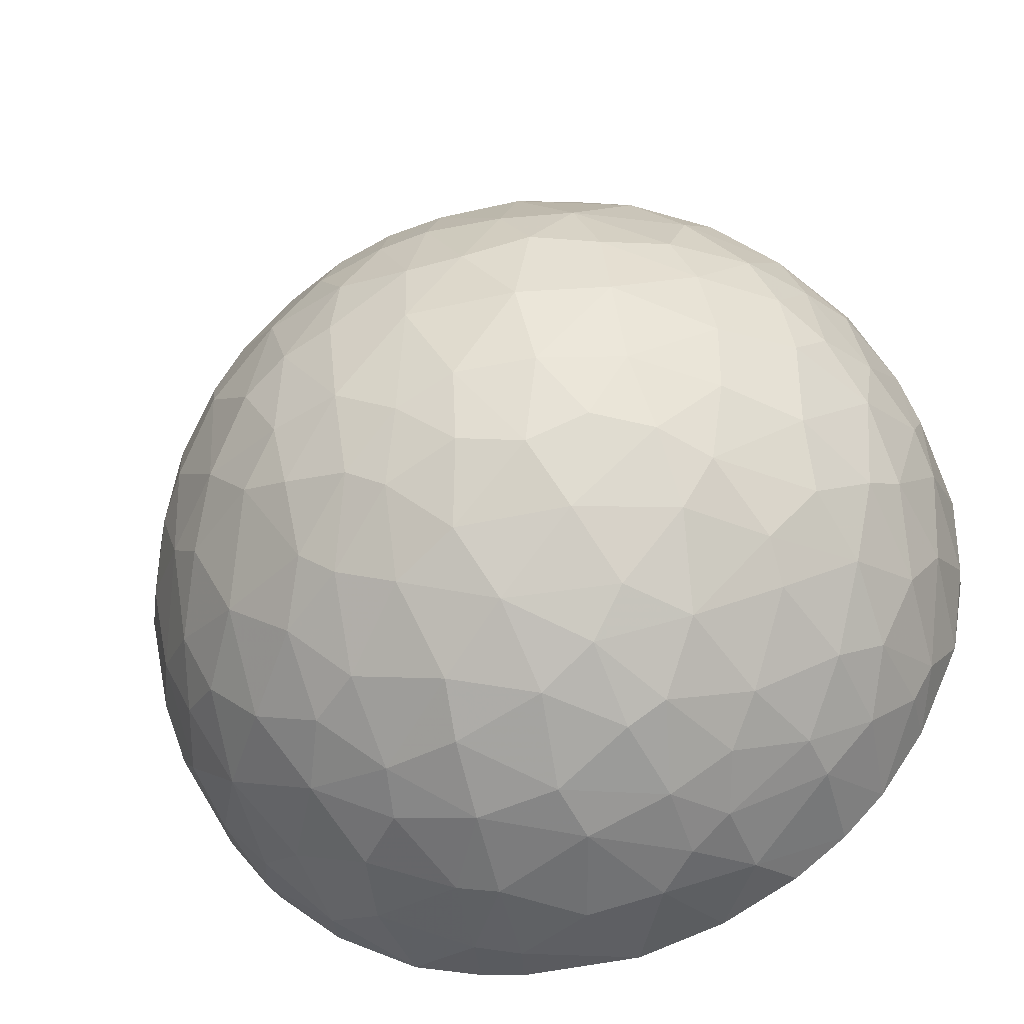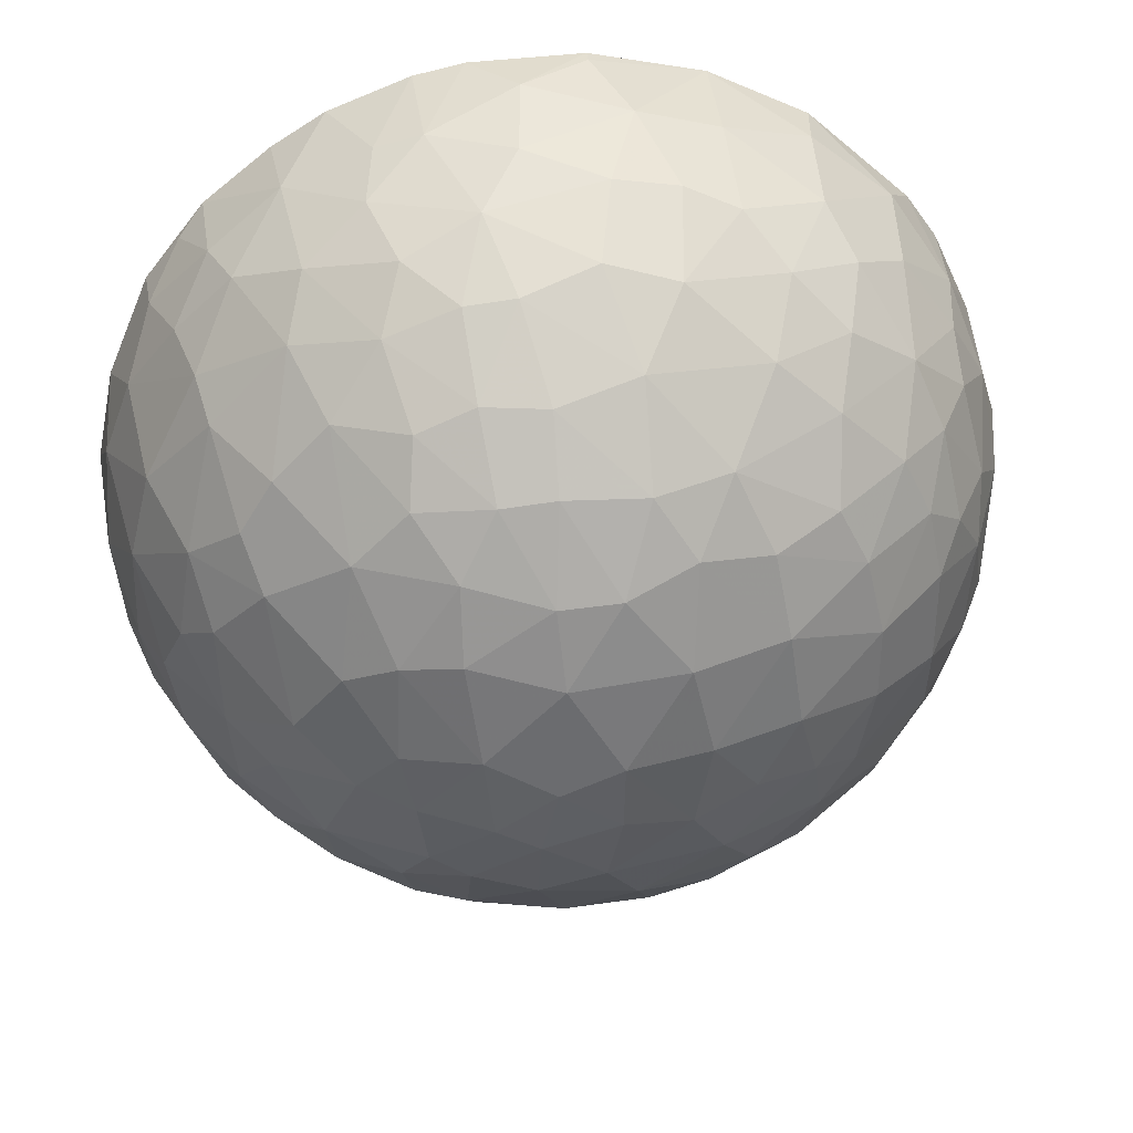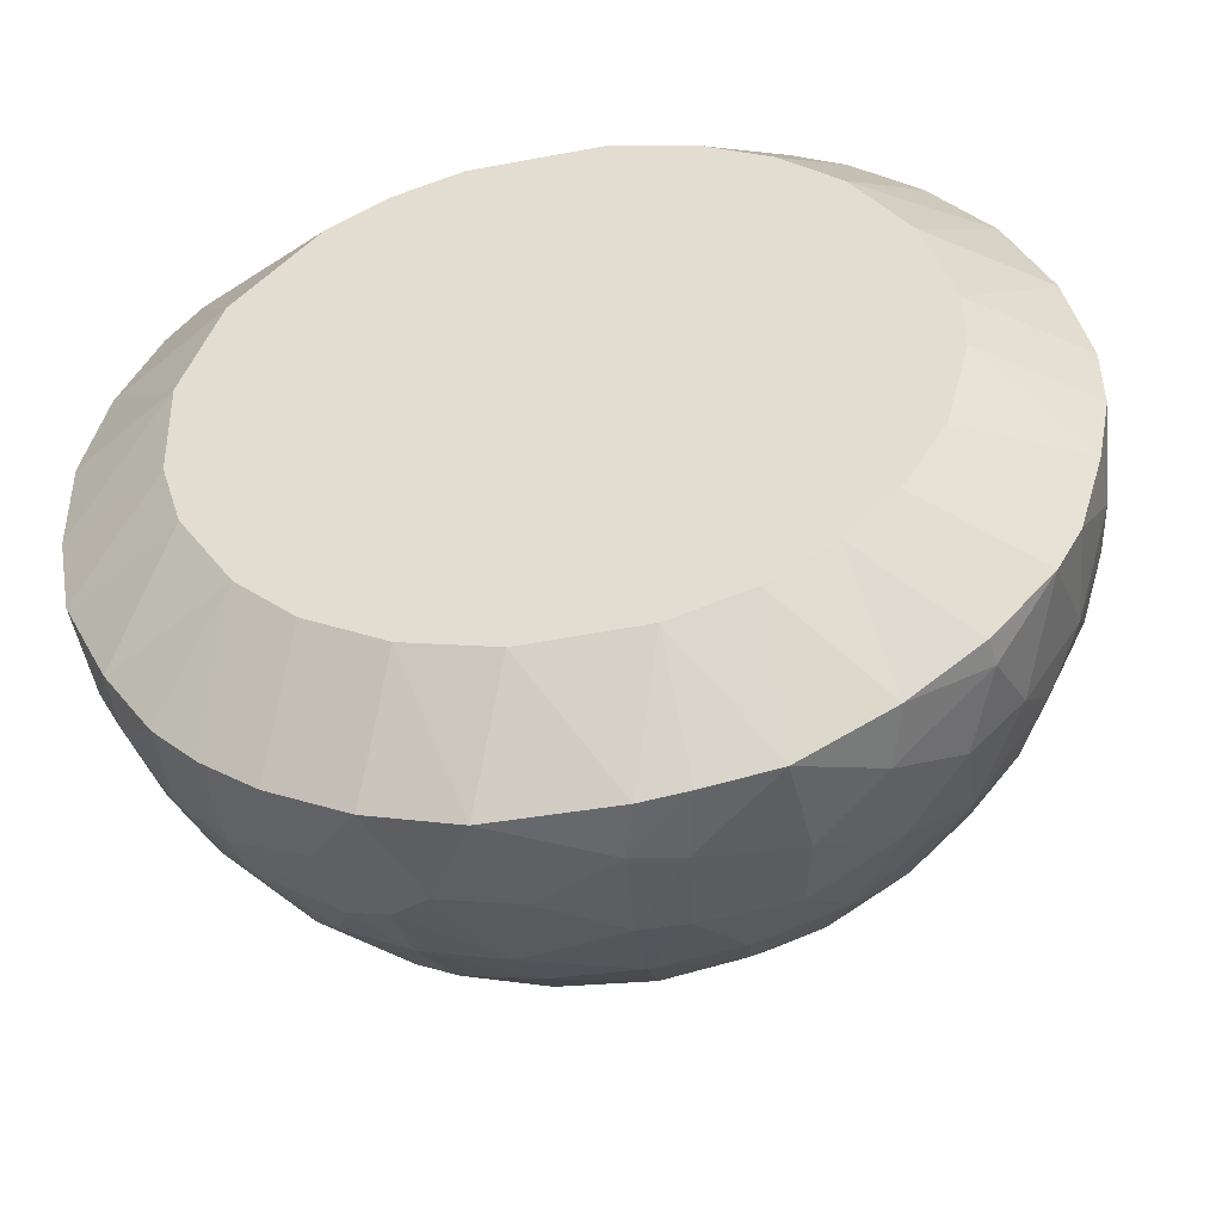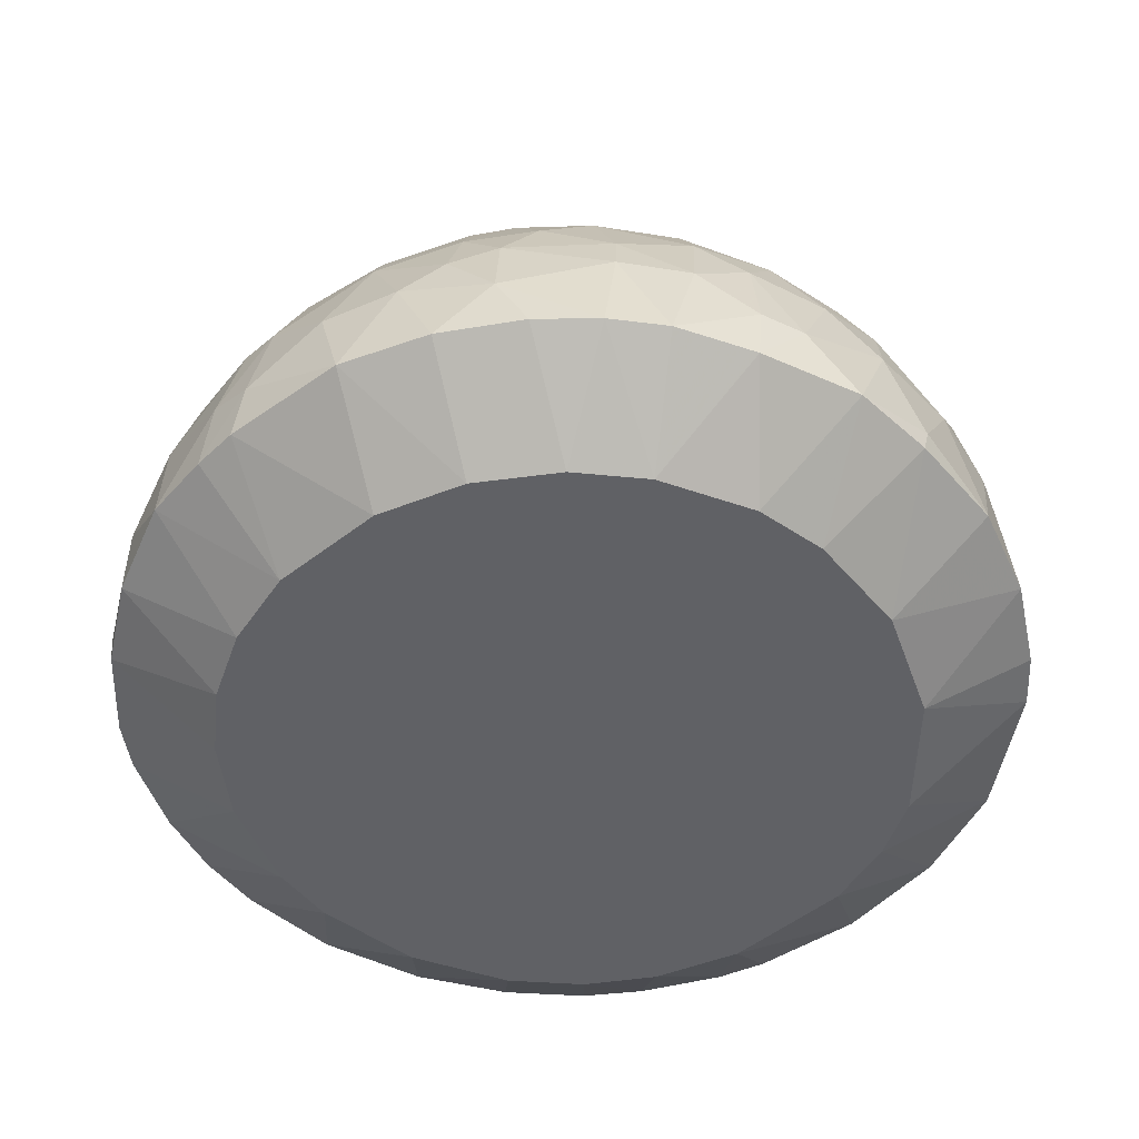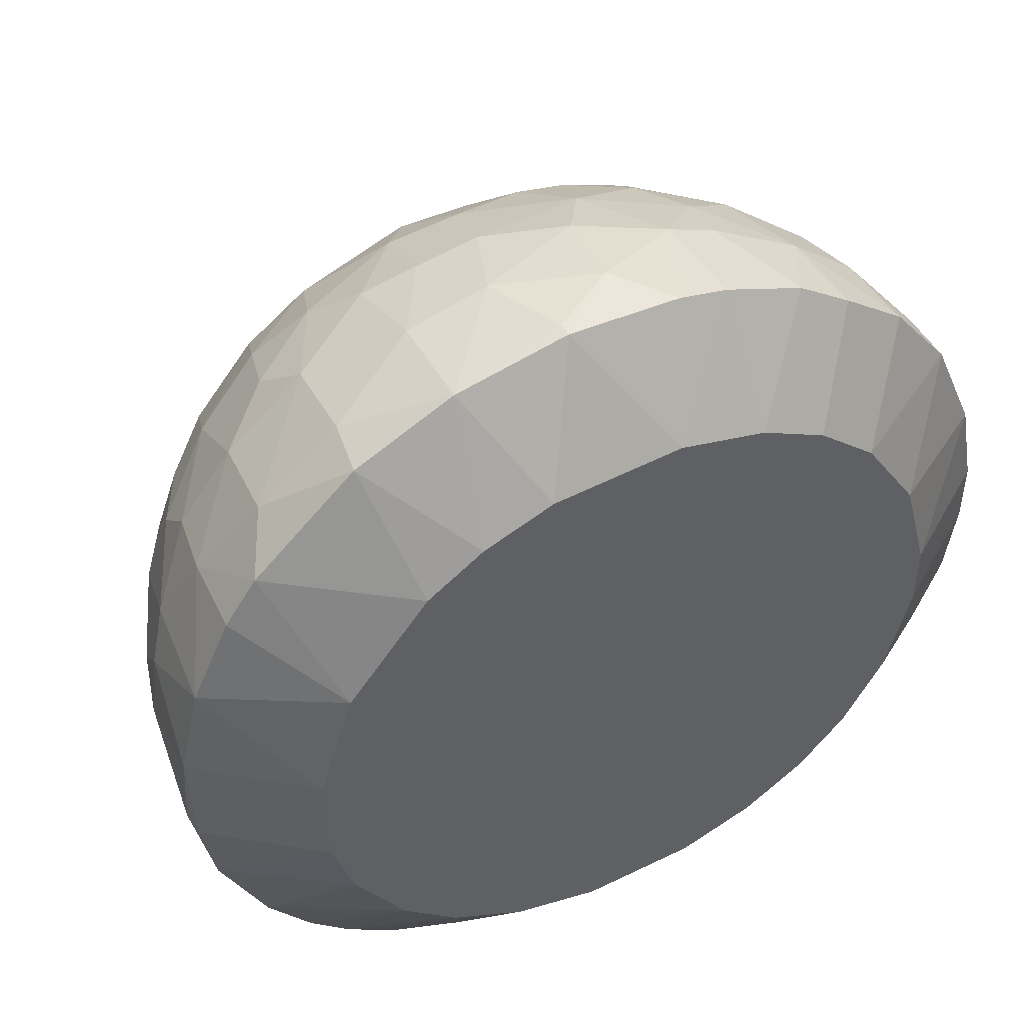
<metadata>
{"format":"obj","ext":"obj","renderer":"f3d","projection":"perspective","resolution":1024,"background":"white","views":[{"elev":-37.2,"azim":17.1,"up":"+Y"},{"elev":36.7,"azim":-6.5,"up":"+Y"},{"elev":-48.6,"azim":-171.0,"up":"+Y"},{"elev":-49.7,"azim":37.0,"up":"+Z"},{"elev":48.1,"azim":153.3,"up":"+Y"}]}
</metadata>
<code>
v 0.02381 -0.01876 0.04423
v 0.008553 -0.02166 0.03188
v 0.008553 -0.01222 0.06528
v 0.008553 -0.02917 0.0435
v 0.008553 0.01586 0.06335
v 0.008553 -0.01972 0.06044
v 0.006377 0.02458 0.05584
v 0.006377 0.0224 0.03188
v -0.004759 -0.02892 0.04786
v -0.02825 0.003273 0.05028
v 0.02792 -0.009799 0.04713
v 0.02792 -0.01294 0.04083
v -0.01178 -0.02796 0.04398
v -0.01178 0.02216 0.05632
v -0.01396 0.02748 0.0372
v -0.005724 0.01513 0.06456
v -0.02921 0.009084 0.03696
v -0.02921 0.009809 0.03866
v -0.003548 -0.01537 0.0648
v -0.003548 -0.009313 0.06747
v -0.003548 0.02458 0.05657
v 0.02696 0.001576 0.05318
v -0.0188 0.01392 0.05851
v 0.02913 0.01005 0.0372
v 0.005645 0.004718 0.06819
v -0.02098 0.01029 0.05851
v 0.01388 -0.01876 0.03188
v 0.0117 0.02022 0.0585
v -0.028 -0.009553 0.04713
v -0.028 -0.01295 0.0372
v 0.01994 -0.02166 0.04761
v 0.02211 0.008112 0.05826
v 0.00468 -0.02215 0.05923
v -0.006456 -0.007616 0.06746
v -0.006456 -0.02989 0.03696
v -0.006456 0.01998 0.06092
v -0.01977 0.007141 0.06093
v 0.02817 -0.003743 0.05028
v 0.01291 -0.00132 0.06625
v -0.02679 0.009324 0.05051
v -0.02679 -0.003503 0.05318
v -0.007421 -0.02602 0.05318
v -0.01856 -0.001566 0.06286
v -0.01856 -0.01415 0.03188
v 0.02938 -0.009313 0.0372
v 0.02938 0.003267 0.04713
v -0.005245 0.02748 0.05124
v 0.01412 -0.02602 0.04713
v -0.0205 -0.01948 0.05076
v -0.0205 -0.02239 0.04398
v -0.0205 0.02143 0.04689
v 0.02236 0.02118 0.04083
v -0.01444 0.01077 0.06335
v 0.03059 0.003513 0.0372
v 0.03059 -0.003503 0.03841
v -0.0297 -0.007376 0.03696
v -0.0297 0.006661 0.04326
v 0.01824 0.02191 0.05027
v 0.007102 0.02772 0.04979
v 0.007102 -0.00156 0.06819
v -0.02147 -0.009073 0.03188
v 0.02647 -0.00544 0.05318
v 0.02647 0.01586 0.0372
v 0.02647 -0.01561 0.04108
v 0.01533 0.01175 0.06238
v 0.01533 -0.0236 0.051
v 0.01533 -0.01173 0.06238
v 0.01122 -0.02772 0.04592
v 0.01122 -0.02868 0.0372
v 0.01122 0.02046 0.03188
v -0.002096 0.01562 0.0648
v -0.002096 0.01998 0.06165
v -0.002096 0.004239 0.06868
v -0.01323 -0.02311 0.0539
v -0.01323 0.01925 0.03188
v -0.004999 0.03039 0.0372
v -0.01735 0.02047 0.05366
v -0.01735 -0.02529 0.03696
v -0.01735 0.01562 0.03188
v -0.02849 -0.003503 0.04955
v -0.02025 -0.006405 0.06069
v -0.02025 -0.01512 0.05608
v 0.004194 -0.02627 0.05391
v -0.01202 0.004964 0.06625
v -0.01202 0.02676 0.04786
v -0.02437 0.01732 0.04592
v -0.02437 0.007147 0.05584
v 0.01848 -0.002531 0.06286
v 0.01848 0.002542 0.06286
v -0.01614 0.02361 0.05003
v 0.02066 0.01077 0.03188
v 0.01654 -0.02602 0.0372
v 0.003229 -0.01731 0.06359
v 0.003229 -0.03014 0.04374
v -0.007907 -0.01367 0.0648
v -0.007907 -0.01948 0.06092
v -0.02316 0.002788 0.05851
v -0.02316 -0.002291 0.03188
v -0.02316 0.002302 0.03188
v -0.02316 0.01659 0.05028
v 0.02477 0.00569 0.05584
v -0.01493 -0.005194 0.0648
v 0.009519 -0.0236 0.05584
v 0.01775 -0.01512 0.03188
v -0.03018 0.000119 0.04447
v -0.02195 0.02118 0.04301
v 0.002497 -0.02312 0.03188
v 0.01073 0.02627 0.05051
v 0.01679 0.02579 0.04084
v -0.02292 -0.004228 0.05851
v 0.02502 -0.01125 0.05245
v 0.001532 -0.007137 0.06819
v 0.001532 0.02579 0.05511
v 0.001532 -0.002052 0.06892
v 0.001532 0.009809 0.06747
v 0.0272 0.006176 0.05149
v 0.01194 0.00521 0.06625
v -0.001371 -0.02093 0.06092
v -0.02994 -0.006891 0.04083
v 0.02623 0.01562 0.04277
v 0.02623 -0.01585 0.03696
v 0.002743 0.02845 0.0498
v 0.002743 0.03063 0.03817
v 0.002743 0.03063 0.0372
v -0.008393 0.02966 0.0372
v -0.01057 -0.01174 0.0648
v -0.002336 -0.03062 0.04059
v -0.02582 -0.009553 0.05221
v 0.01098 -0.02602 0.05076
v 0.01098 -0.01657 0.0619
v 0.01098 0.01077 0.06504
v -0.01759 0.02506 0.03696
v 0.03035 -0.003743 0.03696
v -0.01541 0.003267 0.0648
v 0.01509 0.0178 0.03188
v -0.03067 -0.002291 0.0372
v -0.03067 0.002302 0.0372
v 0.02332 -0.008102 0.05681
v 0.01219 -0.02215 0.05608
v -0.01638 -0.02602 0.04084
v -0.01638 -0.01851 0.05681
v 0.02042 -0.01488 0.05609
v 0.02042 -0.02239 0.04423
v -0.008147 0.02918 0.04423
v -0.008147 0.00569 0.06746
v -0.008147 0.01077 0.06601
v 0.005165 -0.02795 0.05028
v 0.005165 -0.03038 0.0372
v -0.01227 -0.01561 0.0619
v -0.01227 -0.001806 0.0665
v -0.0234 -0.01415 0.0527
v -0.02752 -0.0127 0.04423
v -0.01517 -0.01779 0.03188
v -0.01517 0.0178 0.05851
v -0.006936 0.02409 0.05633
v -0.006936 -0.02408 0.05633
v 0.01751 -0.008102 0.06238
v 0.01751 -0.02069 0.05318
v -0.02219 0.02143 0.0372
v -0.02219 -0.02117 0.03696
v 0.02575 0.01223 0.05028
v 0.02357 0.01175 0.05439
v 0.01049 0.02845 0.04398
v 0.01049 0.02894 0.0372
v -0.02631 0.01611 0.0372
v -0.02631 -0.0161 0.0372
v 0.02163 0.01634 0.05318
v 0.01655 0.02458 0.04713
v 0.0146 -0.02699 0.04156
v 0.003468 0.02118 0.06044
v 0.003468 0.01538 0.0648
v -0.001611 -0.02384 0.05778
v -0.001611 -0.02699 0.05318
v 0.02284 -0.01706 0.05028
v 0.02284 -0.004468 0.03188
v 0.01581 0.01659 0.05899
v -0.01081 -0.02069 0.03188
v -0.01081 0.01441 0.06335
v -0.01081 -0.02675 0.04931
v -0.008633 0.02167 0.03188
v -0.002576 -0.003988 0.06868
v -0.002576 0.02313 0.03188
v -0.002576 0.02942 0.04713
v -0.002576 0.009564 0.06747
v -0.02606 0.01635 0.04083
v 0.02187 0.01997 0.04713
v -0.02389 -0.01875 0.04399
v -0.02389 0.01949 0.03817
v 0.0301 0.000605 0.04471
v 0.01485 -0.01779 0.05875
v 0.01703 0.01973 0.05488
v 0.02308 0.003267 0.05851
v 0.02308 0.003027 0.03188
v 0.02308 -0.003257 0.05851
v 0.02308 -0.02046 0.0372
v -0.005484 -0.02262 0.03188
v -0.005484 -0.03013 0.04156
v -0.01662 -0.02433 0.04762
v -0.003308 -0.03038 0.03696
v 0.02429 0.01901 0.0372
v 0.000806 -0.01295 0.06625
v -0.01033 0.0253 0.0527
v -0.01033 0.01828 0.06093
v -0.02776 0.01223 0.04398
v 0.02017 -0.02336 0.0372
v 0.02017 -0.01222 0.05827
v 0.02017 0.01223 0.05827
v 0.02841 0.009803 0.04519
v 0.01727 0.007867 0.06262
v 0.01727 0.02555 0.0372
v 0.00492 0.0299 0.04399
v -0.01129 -0.02868 0.0372
v -0.01129 -0.02069 0.05826
v -0.01129 0.02821 0.04374
v -0.01129 -0.006411 0.06625
v 0.0255 -0.01488 0.04737
v 0.0255 0.01489 0.04737
v 0.02139 -0.009313 0.03188
v 0.01025 -0.005925 0.06674
v -0.007181 -0.00132 0.06819
v 0.02962 0.006176 0.04423
v 0.02962 -0.006165 0.04423
v 0.006131 0.0115 0.06625
v 0.006131 -0.007856 0.06747
v -0.02244 -0.01076 0.05657
v -0.02244 -0.02117 0.0389
v -0.02244 0.01489 0.05342
v 0.01436 -0.006651 0.0648
v -0.001851 -0.02941 0.04738
v -0.001851 0.03063 0.04108
v -0.02534 -0.01537 0.04713
v -0.02534 0.000851 0.05584
v -0.02946 -0.006651 0.04447
v -0.01711 0.0253 0.04277
v -0.01711 -0.01222 0.06093
v 0.0134 0.02336 0.05342
v -0.02123 0.009564 0.03188
f 21 47 155
f 135 107 79
f 107 135 218
f 79 107 61
f 135 79 182
f 61 107 177
f 218 135 193
f 107 218 27
f 79 61 99
f 124 182 76
f 182 124 8
f 135 182 8
f 186 52 168
f 163 108 168
f 193 24 54
f 189 55 54
f 93 19 118
f 73 145 220
f 25 117 223
f 170 5 28
f 7 170 28
f 124 123 164
f 8 124 164
f 193 135 91
f 24 193 91
f 63 24 91
f 93 130 3
f 102 81 235
f 141 149 235
f 214 15 234
f 51 90 234
f 182 79 180
f 40 204 57
f 105 10 57
f 10 40 57
f 145 73 184
f 212 35 197
f 157 138 194
f 22 192 194
f 192 89 194
f 25 73 114
f 156 118 96
f 118 19 96
f 198 179 74
f 141 49 74
f 49 198 74
f 159 79 165
f 188 159 165
f 178 154 53
f 37 134 53
f 89 117 39
f 61 177 44
f 79 99 237
f 99 17 237
f 165 79 237
f 17 165 237
f 235 149 126
f 102 235 126
f 158 142 190
f 9 179 13
f 179 198 13
f 140 212 13
f 198 140 13
f 197 9 13
f 212 197 13
f 83 103 33
f 93 118 33
f 183 122 211
f 164 123 211
f 163 164 211
f 55 45 133
f 193 54 133
f 54 55 133
f 217 186 167
f 207 162 167
f 216 11 111
f 142 158 174
f 216 111 174
f 111 142 174
f 83 173 147
f 90 51 77
f 177 212 78
f 212 140 78
f 45 55 222
f 55 189 222
f 38 11 222
f 189 38 222
f 81 102 43
f 37 97 43
f 134 37 43
f 19 93 201
f 93 3 201
f 99 136 137
f 17 99 137
f 136 105 137
f 105 57 137
f 202 90 14
f 77 154 14
f 90 77 14
f 235 81 225
f 128 151 225
f 117 25 60
f 25 114 60
f 219 39 60
f 39 117 60
f 3 130 67
f 130 190 67
f 135 210 200
f 210 52 200
f 91 135 200
f 63 91 200
f 218 45 121
f 64 195 121
f 123 124 230
f 124 76 230
f 211 123 230
f 183 211 230
f 5 65 176
f 191 28 176
f 28 5 176
f 65 207 176
f 167 191 176
f 207 167 176
f 227 40 87
f 97 37 87
f 40 10 87
f 26 227 87
f 37 26 87
f 122 183 47
f 140 198 50
f 198 49 50
f 49 187 50
f 208 24 120
f 52 186 120
f 24 63 120
f 217 208 120
f 186 217 120
f 200 52 120
f 63 200 120
f 41 128 110
f 81 43 110
f 43 97 110
f 225 81 110
f 128 225 110
f 177 107 196
f 35 212 196
f 212 177 196
f 27 218 104
f 218 121 104
f 121 195 104
f 61 30 56
f 145 184 146
f 178 53 146
f 107 27 2
f 148 107 2
f 69 148 2
f 92 69 2
f 27 92 2
f 79 159 132
f 234 15 132
f 159 234 132
f 24 208 221
f 54 24 221
f 189 54 221
f 103 83 129
f 68 48 129
f 147 68 129
f 83 147 129
f 108 7 236
f 168 108 236
f 28 191 236
f 7 28 236
f 52 210 109
f 168 52 109
f 163 168 109
f 164 163 109
f 210 164 109
f 21 170 113
f 170 7 113
f 47 21 113
f 122 47 113
f 157 194 88
f 194 89 88
f 89 39 88
f 117 89 209
f 207 65 209
f 107 148 199
f 196 107 199
f 35 196 199
f 5 170 171
f 223 5 171
f 69 92 169
f 143 48 169
f 48 68 169
f 148 69 4
f 94 148 4
f 147 94 4
f 68 147 4
f 69 169 4
f 169 68 4
f 105 233 80
f 41 10 80
f 10 105 80
f 128 41 80
f 30 61 166
f 152 30 166
f 187 152 166
f 61 44 166
f 44 160 166
f 218 193 175
f 45 218 175
f 193 133 175
f 133 45 175
f 43 102 150
f 134 43 150
f 152 187 231
f 49 151 231
f 187 49 231
f 151 128 231
f 183 230 144
f 230 76 144
f 47 183 144
f 136 99 98
f 99 61 98
f 56 136 98
f 61 56 98
f 143 195 1
f 195 64 1
f 64 216 1
f 216 174 1
f 37 53 23
f 53 154 23
f 227 26 23
f 26 37 23
f 154 77 23
f 77 227 23
f 141 235 82
f 151 49 82
f 49 141 82
f 225 151 82
f 235 225 82
f 118 156 172
f 173 83 172
f 156 173 172
f 83 33 172
f 33 118 172
f 9 197 229
f 173 9 229
f 94 147 229
f 147 173 229
f 149 141 213
f 96 149 213
f 156 96 213
f 74 156 213
f 141 74 213
f 73 25 115
f 25 223 115
f 71 184 115
f 184 73 115
f 171 71 115
f 223 171 115
f 11 38 62
f 38 22 62
f 194 138 62
f 22 194 62
f 111 11 62
f 138 111 62
f 65 5 131
f 5 223 131
f 223 117 131
f 209 65 131
f 117 209 131
f 15 214 125
f 76 182 125
f 180 15 125
f 182 180 125
f 214 144 125
f 144 76 125
f 89 192 32
f 162 207 32
f 209 89 32
f 207 209 32
f 148 94 127
f 197 35 127
f 199 148 127
f 35 199 127
f 229 197 127
f 94 229 127
f 44 177 153
f 160 44 153
f 177 78 153
f 78 160 153
f 3 219 224
f 114 112 224
f 112 201 224
f 201 3 224
f 219 60 224
f 60 114 224
f 186 168 58
f 191 167 58
f 167 186 58
f 168 236 58
f 236 191 58
f 219 3 228
f 39 219 228
f 67 157 228
f 3 67 228
f 157 88 228
f 88 39 228
f 208 217 161
f 116 208 161
f 162 116 161
f 167 162 161
f 217 167 161
f 179 9 42
f 156 74 42
f 74 179 42
f 9 173 42
f 173 156 42
f 159 188 106
f 234 159 106
f 51 234 106
f 86 51 106
f 204 40 100
f 40 227 100
f 51 86 100
f 86 204 100
f 227 77 100
f 77 51 100
f 10 41 232
f 97 87 232
f 87 10 232
f 41 110 232
f 110 97 232
f 210 135 70
f 135 8 70
f 164 210 70
f 8 164 70
f 11 216 12
f 216 64 12
f 45 222 12
f 222 11 12
f 121 45 12
f 64 121 12
f 170 21 72
f 21 36 72
f 171 170 72
f 71 171 72
f 90 202 85
f 214 234 85
f 234 90 85
f 202 47 85
f 144 214 85
f 47 144 85
f 105 136 119
f 30 152 119
f 152 233 119
f 233 105 119
f 136 56 119
f 56 30 119
f 48 143 31
f 174 158 31
f 143 1 31
f 1 174 31
f 130 93 6
f 190 130 6
f 93 33 6
f 33 103 6
f 138 157 206
f 190 142 206
f 111 138 206
f 142 111 206
f 157 67 206
f 67 190 206
f 220 34 181
f 73 220 181
f 112 114 181
f 114 73 181
f 233 152 29
f 80 233 29
f 128 80 29
f 152 231 29
f 231 128 29
f 22 38 46
f 38 189 46
f 116 22 46
f 208 116 46
f 221 208 46
f 189 221 46
f 195 143 205
f 92 27 205
f 27 104 205
f 104 195 205
f 169 92 205
f 143 169 205
f 220 145 84
f 53 134 84
f 145 146 84
f 146 53 84
f 134 150 84
f 150 220 84
f 201 112 20
f 19 201 20
f 112 181 20
f 181 34 20
f 108 163 59
f 7 108 59
f 163 211 59
f 211 122 59
f 113 7 59
f 122 113 59
f 180 79 75
f 15 180 75
f 79 132 75
f 132 15 75
f 149 96 95
f 96 19 95
f 34 126 95
f 126 149 95
f 20 34 95
f 19 20 95
f 78 140 226
f 160 78 226
f 50 187 226
f 140 50 226
f 166 160 226
f 187 166 226
f 57 204 18
f 165 17 18
f 17 137 18
f 137 57 18
f 204 86 185
f 188 165 185
f 106 188 185
f 86 106 185
f 18 204 185
f 165 18 185
f 192 22 101
f 22 116 101
f 116 162 101
f 32 192 101
f 162 32 101
f 158 190 139
f 103 129 139
f 190 6 139
f 6 103 139
f 184 71 16
f 178 146 16
f 146 184 16
f 71 72 16
f 72 36 16
f 154 178 203
f 14 154 203
f 36 14 203
f 178 16 203
f 16 36 203
f 129 48 66
f 31 158 66
f 48 31 66
f 158 139 66
f 139 129 66
f 34 220 215
f 102 126 215
f 126 34 215
f 150 102 215
f 220 150 215
f 36 21 155
f 202 14 155
f 14 36 155
f 47 202 155

</code>
